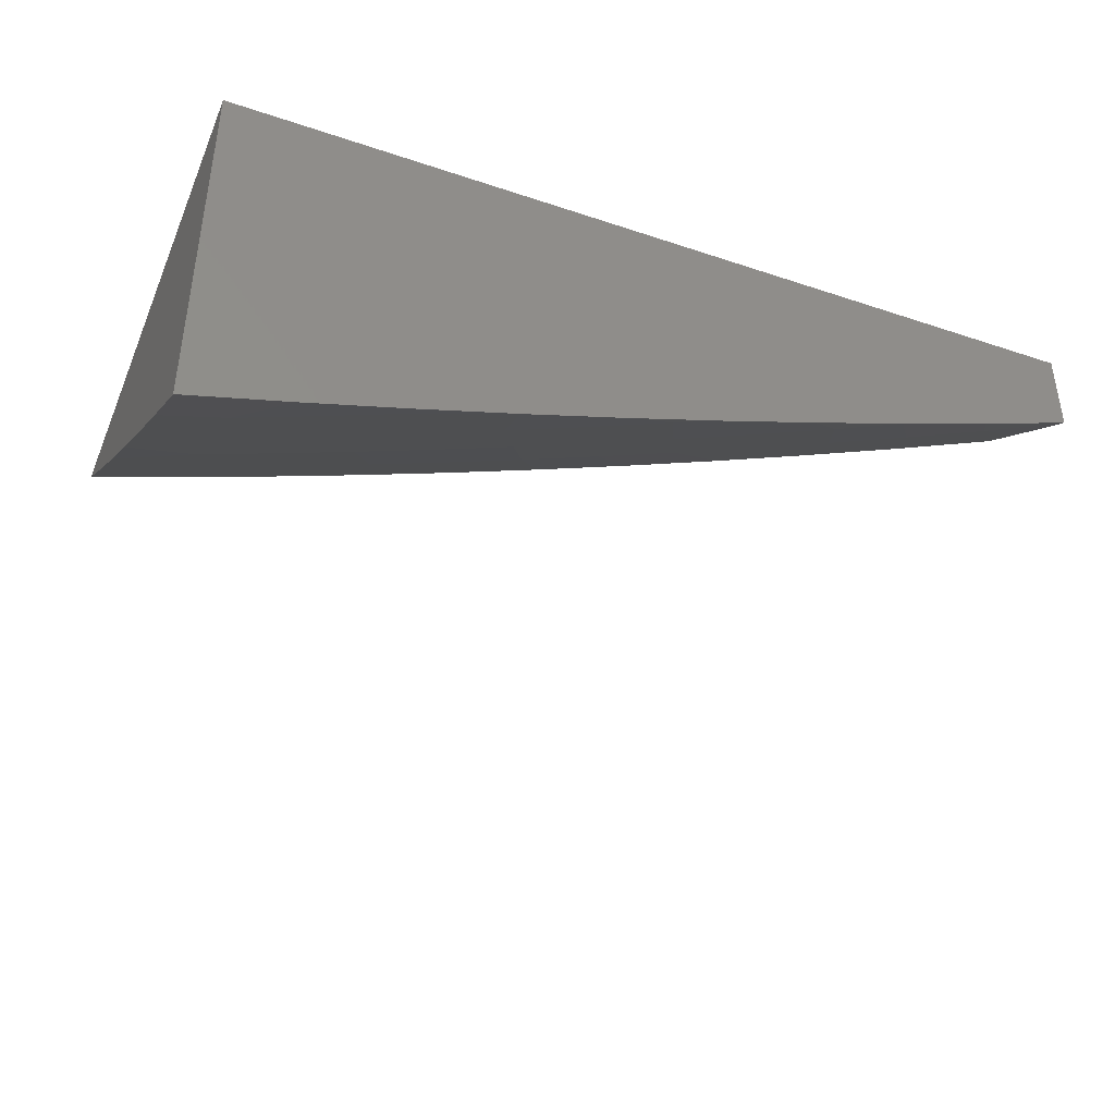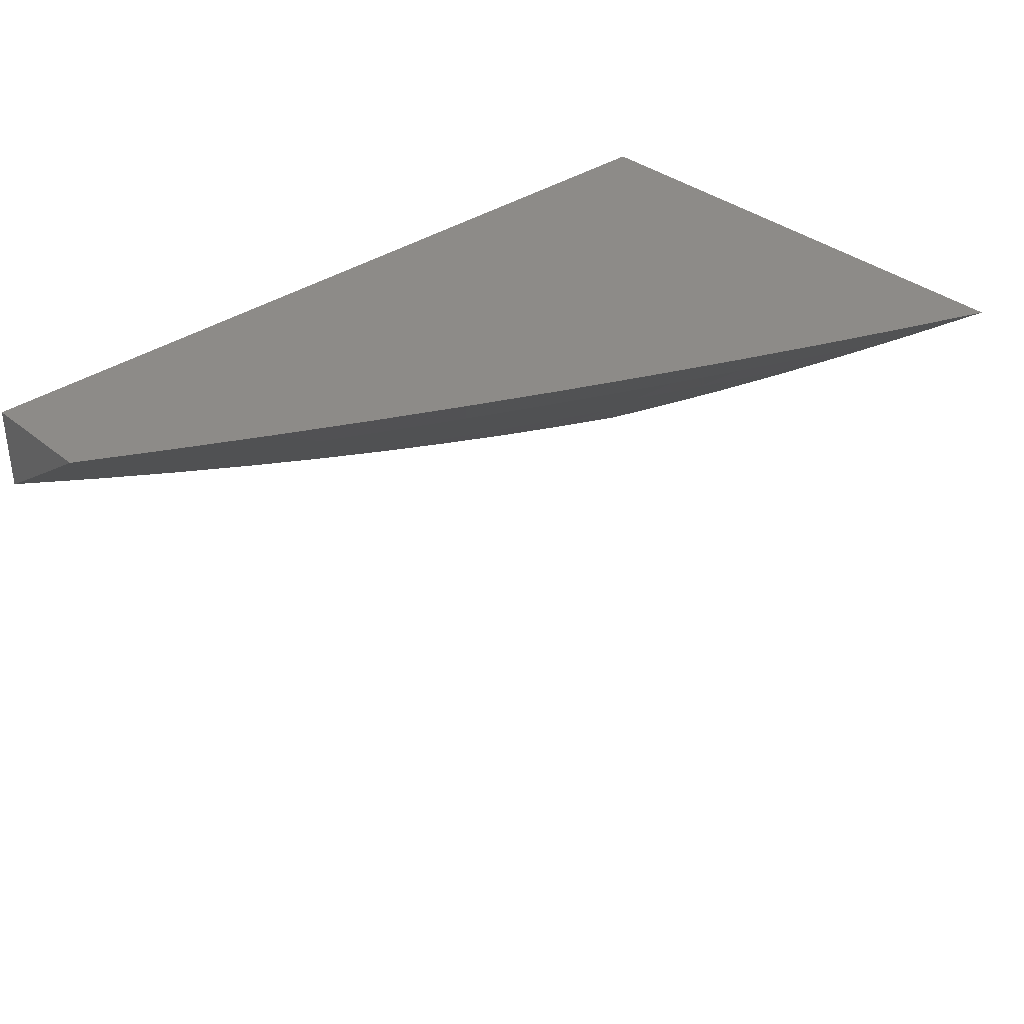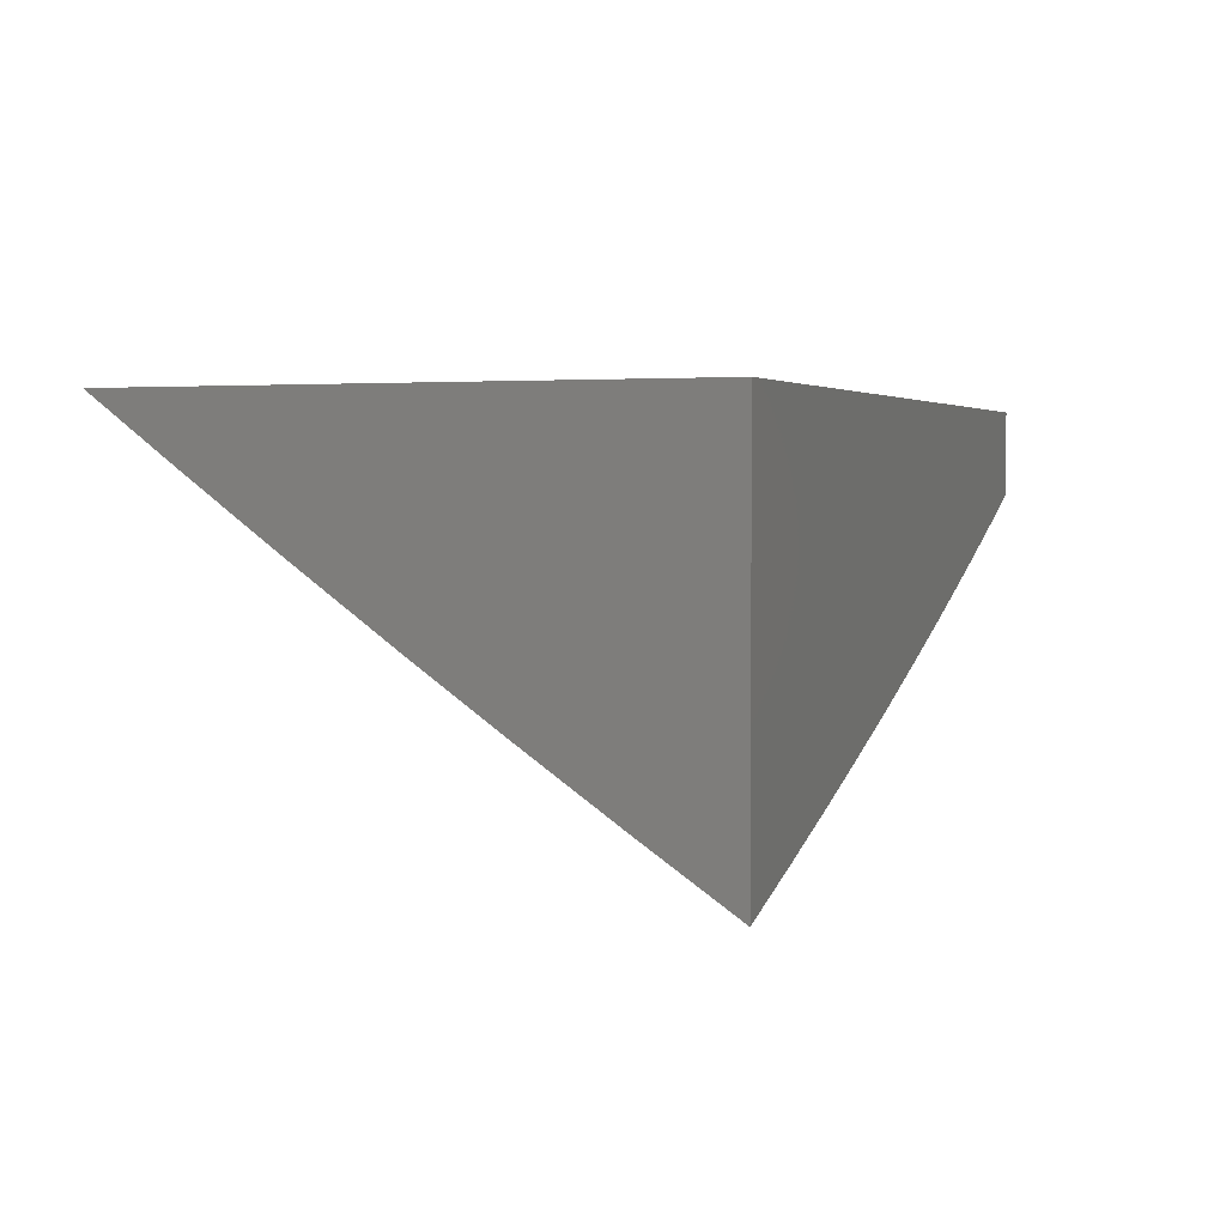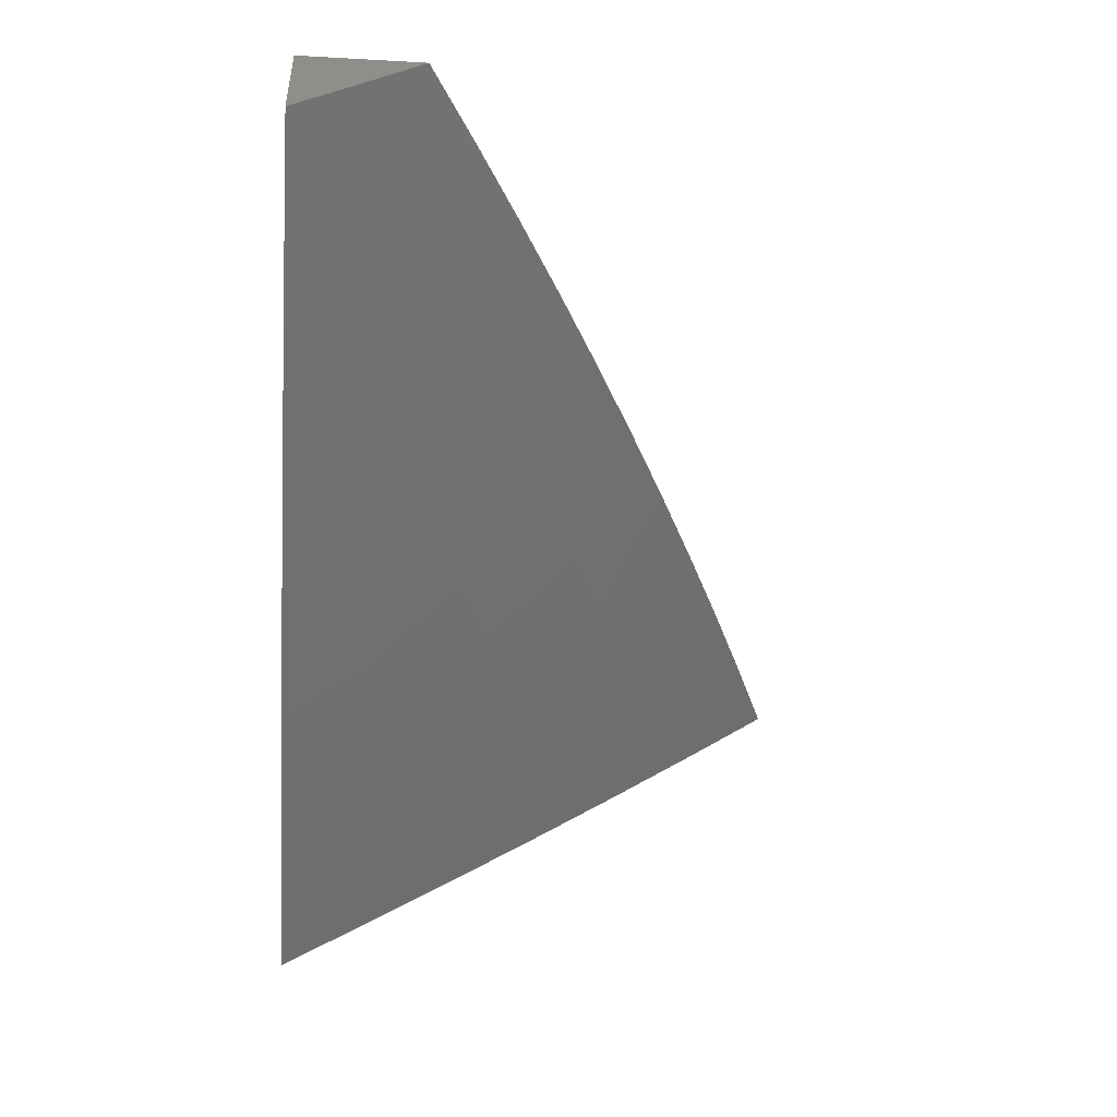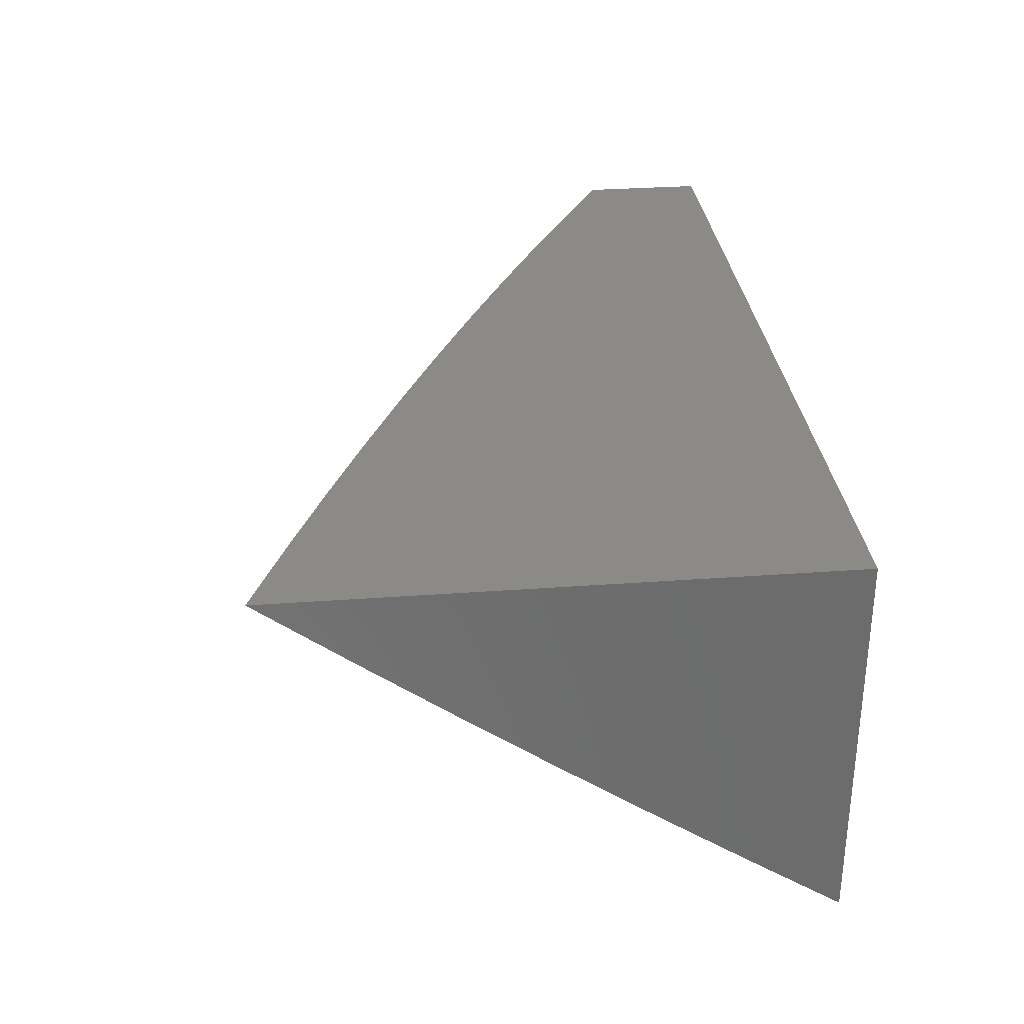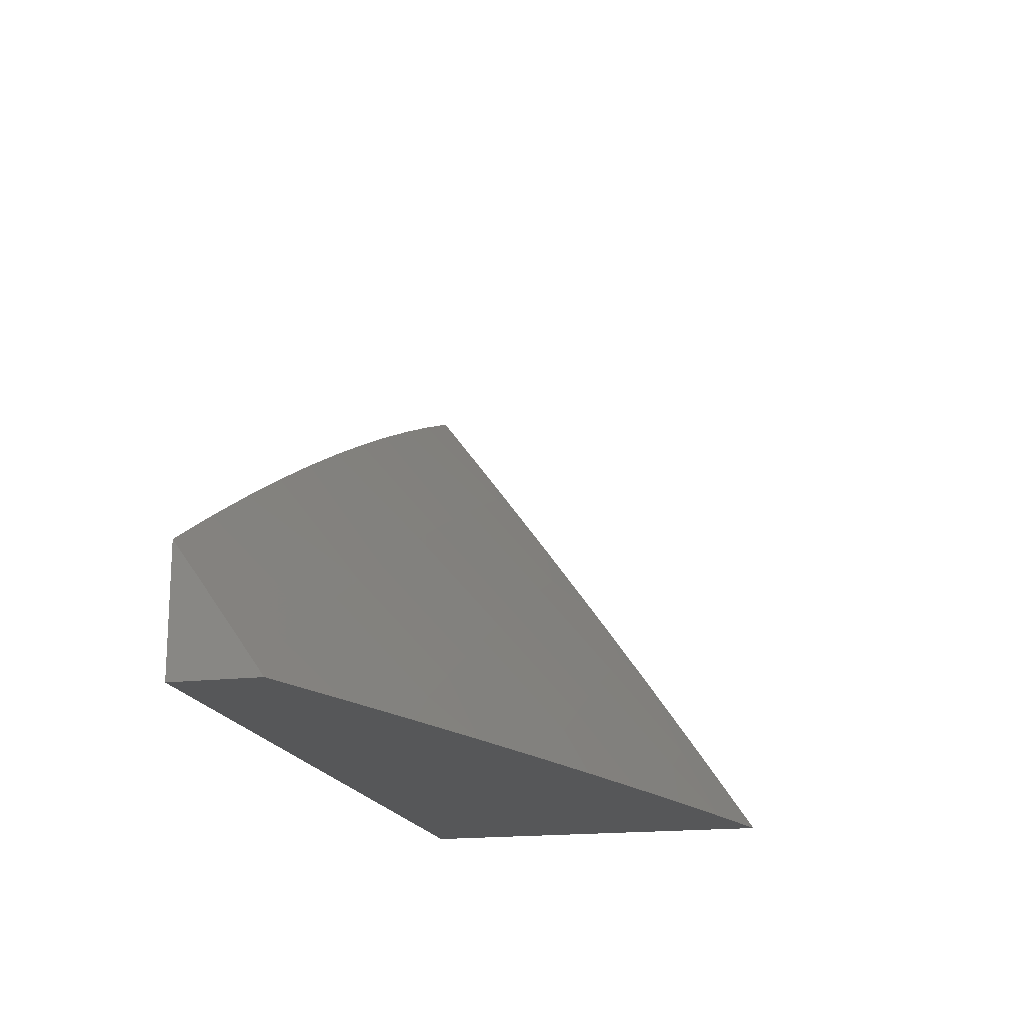
<metadata>
{"format":"stl","ext":"stl","renderer":"f3d","projection":"perspective","resolution":1024,"background":"white","views":[{"elev":-41.2,"azim":-22.1,"up":"+Z"},{"elev":35.0,"azim":137.1,"up":"+Z"},{"elev":3.2,"azim":-69.1,"up":"+Z"},{"elev":-46.0,"azim":86.4,"up":"+Z"},{"elev":31.3,"azim":-96.0,"up":"+Z"},{"elev":-17.7,"azim":103.1,"up":"+Y"}]}
</metadata>
<code>
# stl→obj: 61 verts, 118 faces
v 4 7.047 -10.07
v 4 7 -10.1
v 3.927 7.053 -10.09
v 3.891 7 -10.14
v 3.849 7.096 -10.09
v 3.781 7 -10.18
v 3.77 7.138 -10.09
v 3.718 7.039 -10.18
v 3.691 7.18 -10.09
v 3.64 7.079 -10.18
v 3.612 7.22 -10.09
v 3.561 7.119 -10.18
v 3.531 7.26 -10.09
v 3.482 7.158 -10.18
v 3.451 7.298 -10.09
v 3.403 7.196 -10.18
v 3.37 7.336 -10.09
v 3.323 7.233 -10.18
v 3.288 7.373 -10.09
v 3.243 7.27 -10.18
v 3.207 7.409 -10.09
v 3.162 7.305 -10.18
v 3.125 7.444 -10.09
v 3.081 7.34 -10.18
v 3 7.413 -10.15
v 3 7.311 -10.22
v 3.037 7.235 -10.27
v 3 7.208 -10.29
v 3.117 7.201 -10.27
v 3.071 7.095 -10.35
v 3.149 7.061 -10.35
v 3.113 7 -10.4
v 3.225 7 -10.37
v 3.227 7.026 -10.35
v 3.337 7 -10.33
v 3.354 7.093 -10.27
v 3.432 7.056 -10.27
v 3.67 7 -10.22
v 3.56 7 -10.26
v 3.51 7.017 -10.27
v 3.448 7 -10.3
v 3 7 -10.44
v 3 7.104 -10.37
v 3.042 7.478 -10.09
v 3 7.514 -10.08
v 3.103 7.574 -10
v 3 7.615 -10
v 3.205 7.531 -10
v 3.307 7.487 -10
v 3.408 7.442 -10
v 3.508 7.395 -10
v 3.608 7.347 -10
v 3.707 7.297 -10
v 3.805 7.246 -10
v 3.903 7.194 -10
v 4 7.141 -10
v 4 7.094 -10.03
v 3.275 7.13 -10.27
v 3.196 7.166 -10.27
v 3 7 -10
v 4 7 -10
f 1 2 3
f 3 2 4
f 3 4 5
f 5 4 6
f 5 6 7
f 7 6 8
f 7 8 9
f 9 8 10
f 9 10 11
f 11 10 12
f 11 12 13
f 13 12 14
f 13 14 15
f 15 14 16
f 15 16 17
f 17 16 18
f 17 18 19
f 19 18 20
f 19 20 21
f 21 20 22
f 21 22 23
f 23 22 24
f 23 24 25
f 25 24 26
f 26 24 27
f 26 27 28
f 28 27 29
f 28 29 30
f 30 29 31
f 30 31 32
f 32 31 33
f 33 31 34
f 33 34 35
f 35 34 36
f 35 36 37
f 37 36 16
f 37 16 14
f 6 38 8
f 8 38 10
f 38 39 10
f 10 39 12
f 12 39 40
f 40 39 41
f 40 41 37
f 37 41 35
f 32 42 30
f 30 42 43
f 30 43 28
f 23 25 44
f 44 25 45
f 44 45 46
f 46 45 47
f 44 46 23
f 23 46 48
f 23 48 21
f 21 48 49
f 21 49 19
f 19 49 50
f 19 50 17
f 17 50 15
f 50 51 15
f 15 51 13
f 51 52 13
f 13 52 11
f 52 53 11
f 11 53 9
f 53 54 9
f 9 54 7
f 54 55 7
f 7 55 5
f 56 57 55
f 55 57 3
f 55 3 5
f 57 1 3
f 14 12 40
f 37 14 40
f 18 16 36
f 18 36 58
f 58 36 34
f 58 34 59
f 59 34 31
f 59 31 29
f 20 18 58
f 20 58 59
f 20 59 22
f 22 59 29
f 22 29 24
f 24 29 27
f 47 45 60
f 60 45 25
f 60 25 26
f 26 28 60
f 60 28 43
f 60 43 42
f 42 32 60
f 60 32 33
f 60 33 35
f 35 41 60
f 60 41 39
f 60 39 38
f 38 6 60
f 60 6 4
f 60 4 61
f 61 4 2
f 56 55 61
f 61 55 54
f 61 54 60
f 60 54 53
f 60 53 52
f 52 51 60
f 60 51 50
f 60 50 49
f 49 48 60
f 60 48 46
f 60 46 47
f 2 1 61
f 61 1 57
f 61 57 56

</code>
